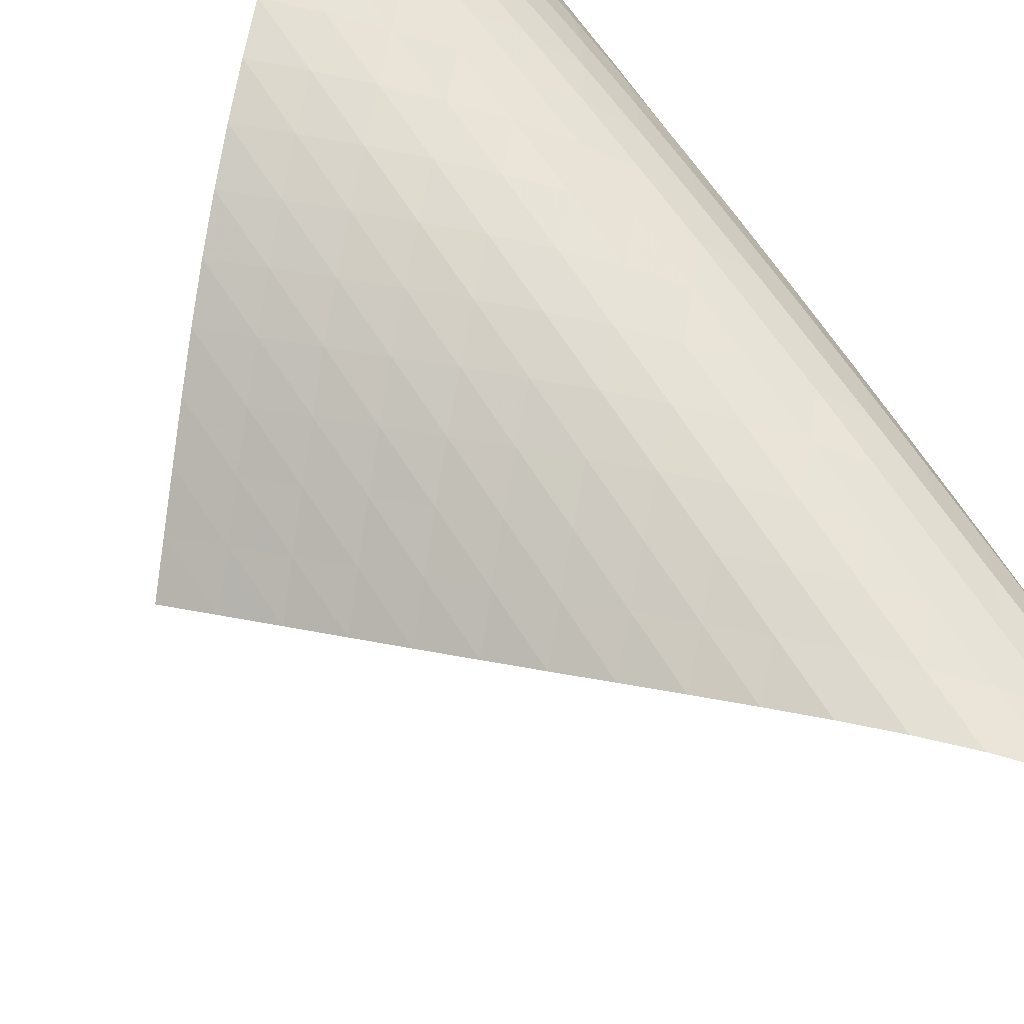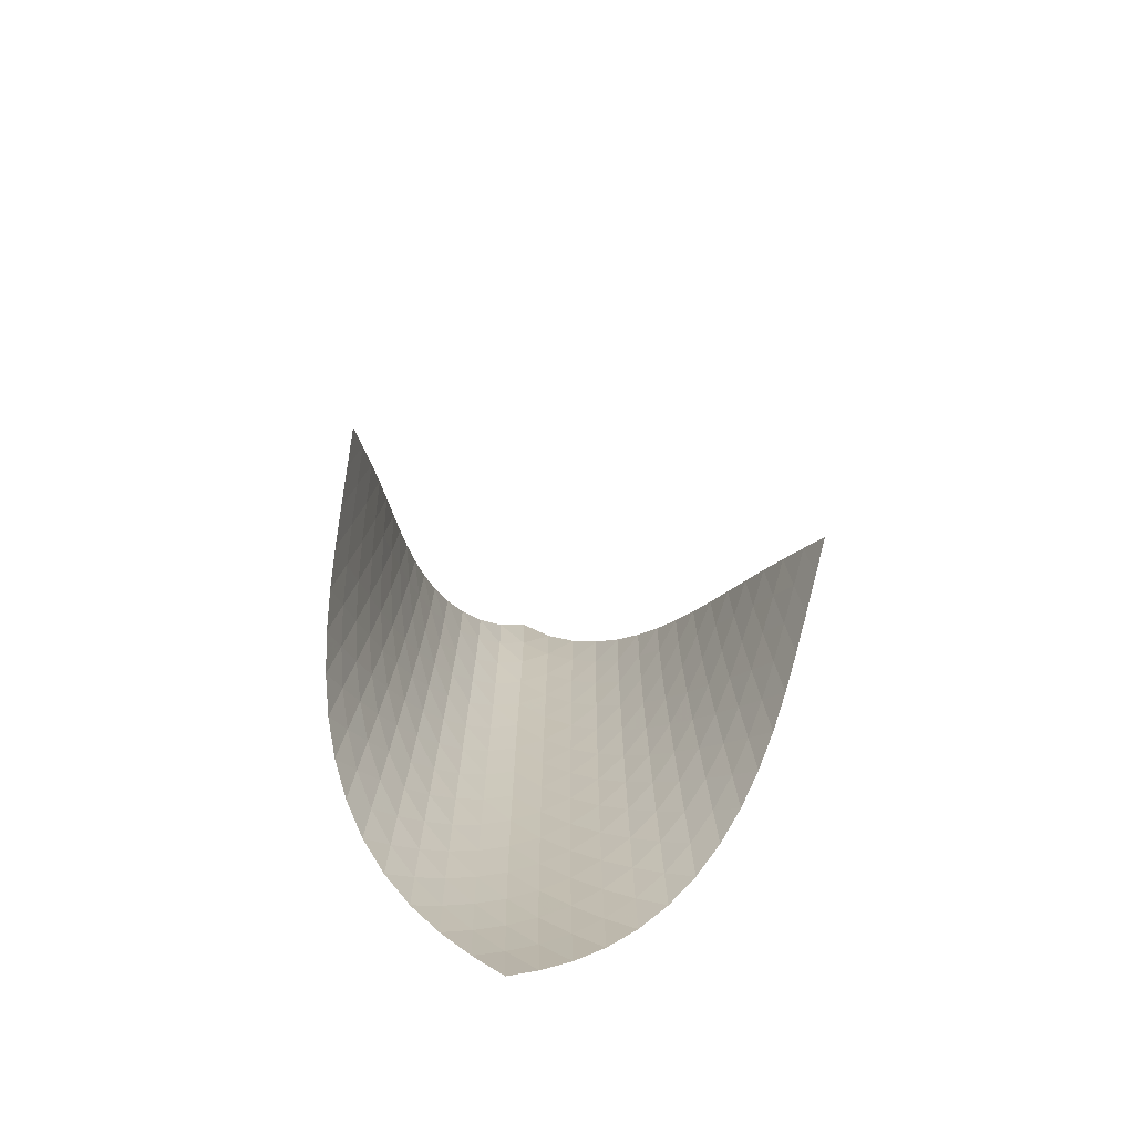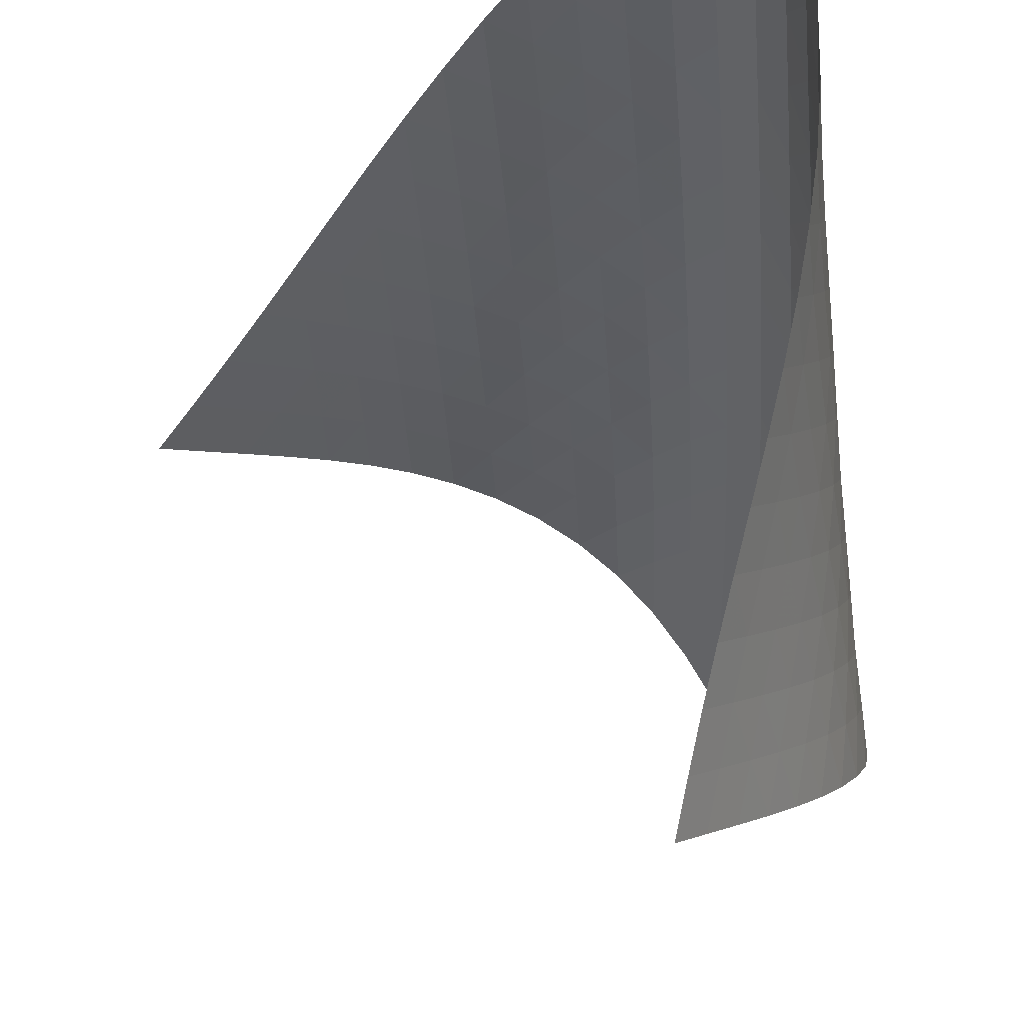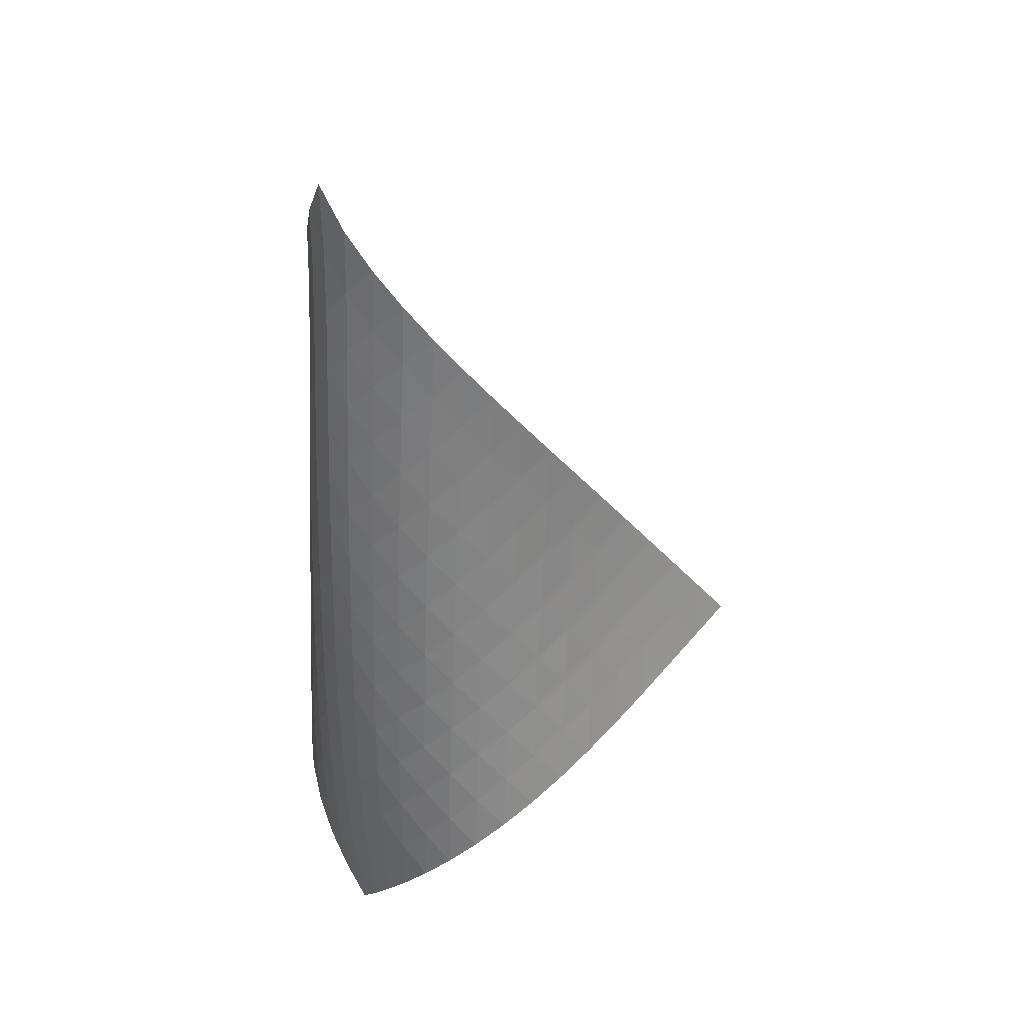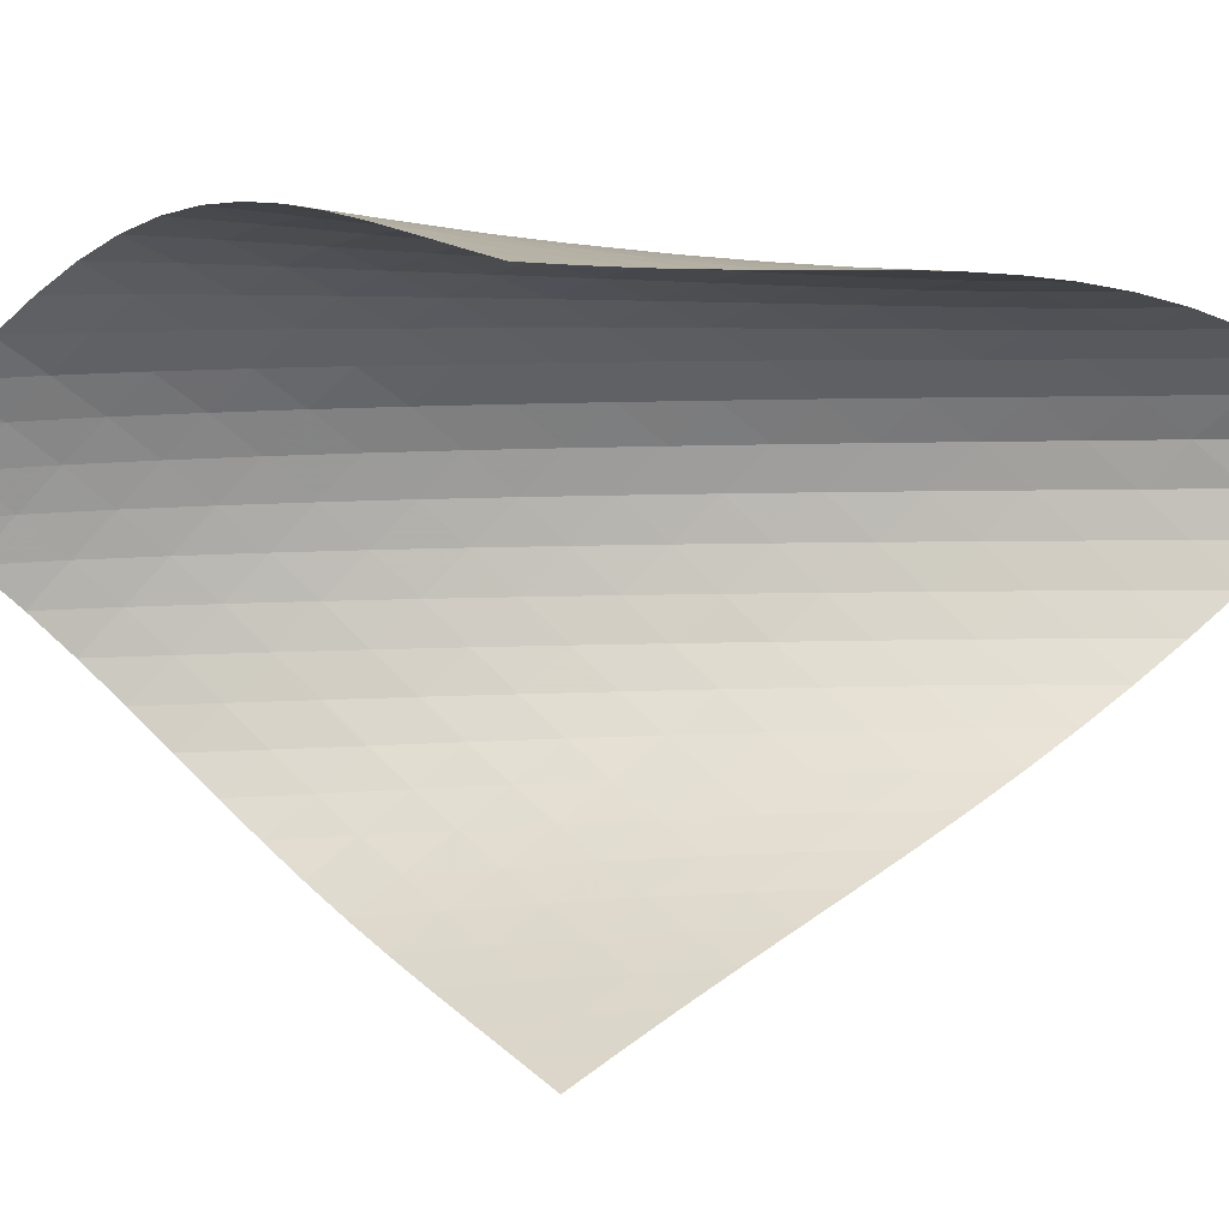
<metadata>
{"format":"obj","ext":"obj","renderer":"f3d","projection":"perspective","resolution":1024,"background":"white","views":[{"elev":64.2,"azim":144.7,"up":"+Z"},{"elev":-72.5,"azim":121.5,"up":"+Y"},{"elev":-41.3,"azim":-177.6,"up":"+Z"},{"elev":33.9,"azim":7.6,"up":"+Y"},{"elev":-20.5,"azim":94.0,"up":"+Z"}]}
</metadata>
<code>
v -6.494 -0.05062 6.494
v 1.707 -10.23 5.201
v -5.201 -10.23 -1.707
v -6.409 -18.93 6.409
v -5.387 -9.568 -1.175
v -5.582 -8.906 -0.6483
v -5.79 -8.242 -0.1269
v -6.008 -7.575 0.3906
v -6.232 -6.909 0.9078
v -6.452 -6.243 1.429
v -6.66 -5.579 1.958
v -6.848 -4.915 2.498
v -7.005 -4.251 3.052
v -7.118 -3.586 3.621
v -7.175 -2.919 4.203
v -7.159 -2.247 4.796
v -7.052 -1.564 5.39
v -6.836 -0.8544 5.967
v -5.967 -0.8544 6.836
v -5.39 -1.564 7.052
v -4.796 -2.247 7.159
v -4.203 -2.919 7.175
v -3.621 -3.586 7.118
v -3.052 -4.251 7.005
v -2.498 -4.915 6.848
v -1.958 -5.579 6.66
v -1.429 -6.243 6.452
v -0.9078 -6.909 6.232
v -0.3906 -7.575 6.008
v 0.1269 -8.242 5.79
v 0.6483 -8.906 5.582
v 1.175 -9.568 5.387
v 1.181 -10.77 5.624
v 0.6563 -11.32 6.049
v 0.1278 -11.86 6.47
v -0.4106 -12.41 6.875
v -0.9652 -12.96 7.251
v -1.54 -13.52 7.581
v -2.137 -14.09 7.849
v -2.752 -14.67 8.035
v -3.375 -15.26 8.121
v -3.991 -15.86 8.094
v -4.578 -16.47 7.945
v -5.117 -17.09 7.682
v -5.6 -17.71 7.323
v -6.027 -18.32 6.891
v -6.891 -18.32 6.027
v -7.323 -17.71 5.6
v -7.682 -17.09 5.117
v -7.945 -16.47 4.578
v -8.094 -15.86 3.991
v -8.121 -15.26 3.375
v -8.035 -14.67 2.752
v -7.849 -14.09 2.137
v -7.581 -13.52 1.54
v -7.251 -12.96 0.9652
v -6.875 -12.41 0.4106
v -6.47 -11.86 -0.1278
v -6.049 -11.32 -0.6563
v -5.624 -10.77 -1.181
v -6.472 -1.494 6.472
v -6.837 -2.167 5.983
v -7.073 -2.835 5.428
v -7.197 -3.5 4.847
v -7.228 -4.162 4.259
v -7.186 -4.822 3.678
v -7.088 -5.482 3.107
v -6.947 -6.143 2.55
v -6.777 -6.803 2.004
v -6.588 -7.465 1.468
v -6.389 -8.128 0.9387
v -6.189 -8.791 0.4117
v -5.994 -9.453 -0.1165
v -5.806 -10.11 -0.6478
v -5.983 -2.167 6.837
v -6.491 -2.799 6.491
v -6.873 -3.445 6.02
v -7.125 -4.096 5.476
v -7.263 -4.748 4.898
v -7.307 -5.402 4.311
v -7.279 -6.056 3.728
v -7.195 -6.712 3.155
v -7.072 -7.368 2.592
v -6.92 -8.025 2.04
v -6.751 -8.683 1.497
v -6.575 -9.342 0.9575
v -6.397 -10 0.4198
v -6.223 -10.66 -0.1184
v -5.428 -2.835 7.073
v -6.02 -3.445 6.873
v -6.529 -4.071 6.529
v -6.918 -4.707 6.063
v -7.183 -5.348 5.524
v -7.335 -5.993 4.948
v -7.395 -6.64 4.361
v -7.384 -7.288 3.775
v -7.319 -7.938 3.196
v -7.214 -8.589 2.628
v -7.083 -9.242 2.068
v -6.937 -9.896 1.515
v -6.785 -10.55 0.965
v -6.63 -11.21 0.4172
v -4.847 -3.5 7.197
v -5.476 -4.096 7.125
v -6.063 -4.707 6.918
v -6.569 -5.33 6.569
v -6.962 -5.96 6.105
v -7.237 -6.595 5.569
v -7.405 -7.234 4.995
v -7.484 -7.875 4.407
v -7.493 -8.518 3.818
v -7.45 -9.162 3.234
v -7.368 -9.809 2.658
v -7.262 -10.46 2.089
v -7.142 -11.11 1.525
v -7.014 -11.76 0.9654
v -4.259 -4.162 7.228
v -4.898 -4.748 7.263
v -5.524 -5.348 7.183
v -6.105 -5.96 6.962
v -6.605 -6.581 6.605
v -7 -7.208 6.142
v -7.285 -7.839 5.609
v -7.47 -8.473 5.037
v -7.57 -9.108 4.449
v -7.602 -9.746 3.857
v -7.584 -10.38 3.267
v -7.53 -11.03 2.684
v -7.453 -11.67 2.105
v -7.361 -12.31 1.532
v -3.678 -4.822 7.186
v -4.311 -5.402 7.307
v -4.948 -5.993 7.335
v -5.569 -6.595 7.237
v -6.142 -7.208 7
v -6.636 -7.829 6.636
v -7.032 -8.453 6.173
v -7.327 -9.081 5.644
v -7.529 -9.71 5.075
v -7.651 -10.34 4.487
v -7.71 -10.97 3.892
v -7.721 -11.6 3.298
v -7.698 -12.24 2.707
v -7.652 -12.88 2.12
v -3.107 -5.482 7.088
v -3.728 -6.056 7.279
v -4.361 -6.64 7.395
v -4.995 -7.234 7.405
v -5.609 -7.839 7.285
v -6.173 -8.453 7.032
v -6.661 -9.073 6.661
v -7.059 -9.696 6.198
v -7.363 -10.32 5.672
v -7.581 -10.94 5.106
v -7.727 -11.57 4.519
v -7.815 -12.2 3.924
v -7.859 -12.82 3.325
v -7.871 -13.45 2.729
v -2.55 -6.143 6.947
v -3.155 -6.712 7.195
v -3.775 -7.288 7.384
v -4.407 -7.875 7.484
v -5.037 -8.473 7.47
v -5.644 -9.081 7.327
v -6.198 -9.696 7.059
v -6.68 -10.31 6.68
v -7.078 -10.94 6.217
v -7.391 -11.56 5.693
v -7.627 -12.18 5.131
v -7.798 -12.8 4.546
v -7.918 -13.42 3.951
v -7.997 -14.04 3.351
v -2.004 -6.803 6.777
v -2.592 -7.368 7.072
v -3.196 -7.938 7.319
v -3.818 -8.518 7.493
v -4.449 -9.108 7.57
v -5.075 -9.71 7.529
v -5.672 -10.32 7.363
v -6.217 -10.94 7.078
v -6.691 -11.55 6.691
v -7.089 -12.17 6.226
v -7.41 -12.79 5.704
v -7.664 -13.41 5.147
v -7.863 -14.02 4.567
v -8.016 -14.64 3.975
v -1.468 -7.465 6.588
v -2.04 -8.025 6.92
v -2.628 -8.589 7.214
v -3.234 -9.162 7.45
v -3.857 -9.746 7.602
v -4.487 -10.34 7.651
v -5.106 -10.94 7.581
v -5.693 -11.56 7.391
v -6.226 -12.17 7.089
v -6.692 -12.79 6.692
v -7.088 -13.41 6.224
v -7.418 -14.03 5.705
v -7.691 -14.64 5.154
v -7.918 -15.25 4.58
v -0.9387 -8.128 6.389
v -1.497 -8.683 6.751
v -2.068 -9.242 7.083
v -2.658 -9.809 7.368
v -3.267 -10.38 7.584
v -3.892 -10.97 7.71
v -4.519 -11.57 7.727
v -5.131 -12.18 7.627
v -5.704 -12.79 7.41
v -6.224 -13.41 7.088
v -6.68 -14.03 6.68
v -7.073 -14.65 6.209
v -7.411 -15.26 5.693
v -7.702 -15.87 5.147
v -0.4117 -8.791 6.189
v -0.9575 -9.342 6.575
v -1.515 -9.896 6.937
v -2.089 -10.46 7.262
v -2.684 -11.03 7.53
v -3.298 -11.6 7.721
v -3.924 -12.2 7.815
v -4.546 -12.8 7.798
v -5.147 -13.41 7.664
v -5.705 -14.03 7.418
v -6.209 -14.65 7.073
v -6.652 -15.26 6.652
v -7.041 -15.88 6.176
v -7.383 -16.49 5.662
v 0.1165 -9.453 5.994
v -0.4198 -10 6.397
v -0.965 -10.55 6.785
v -1.525 -11.11 7.142
v -2.105 -11.67 7.453
v -2.707 -12.24 7.698
v -3.325 -12.82 7.859
v -3.951 -13.42 7.918
v -4.567 -14.02 7.863
v -5.154 -14.64 7.691
v -5.693 -15.26 7.411
v -6.176 -15.88 7.041
v -6.603 -16.49 6.603
v -6.983 -17.1 6.119
v 0.6478 -10.11 5.806
v 0.1184 -10.66 6.223
v -0.4172 -11.21 6.63
v -0.9654 -11.76 7.014
v -1.532 -12.31 7.361
v -2.12 -12.88 7.652
v -2.729 -13.45 7.871
v -3.351 -14.04 7.997
v -3.975 -14.64 8.016
v -4.58 -15.25 7.918
v -5.147 -15.87 7.702
v -5.662 -16.49 7.383
v -6.119 -17.1 6.983
v -6.524 -17.72 6.524
f 256 46 4
f 256 4 47
f 5 74 60
f 5 60 3
f 74 88 59
f 74 59 60
f 88 102 58
f 88 58 59
f 102 116 57
f 102 57 58
f 116 130 56
f 116 56 57
f 130 144 55
f 130 55 56
f 144 158 54
f 144 54 55
f 158 172 53
f 158 53 54
f 172 186 52
f 172 52 53
f 186 200 51
f 186 51 52
f 200 214 50
f 200 50 51
f 214 228 49
f 214 49 50
f 228 242 48
f 228 48 49
f 242 256 47
f 242 47 48
f 1 19 61
f 1 61 18
f 18 61 62
f 18 62 17
f 17 62 63
f 17 63 16
f 16 63 64
f 16 64 15
f 15 64 65
f 15 65 14
f 14 65 66
f 14 66 13
f 13 66 67
f 13 67 12
f 12 67 68
f 12 68 11
f 11 68 69
f 11 69 10
f 10 69 70
f 10 70 9
f 9 70 71
f 9 71 8
f 8 71 72
f 8 72 7
f 7 72 73
f 7 73 6
f 6 73 74
f 6 74 5
f 19 20 75
f 19 75 61
f 61 75 76
f 61 76 62
f 62 76 77
f 62 77 63
f 63 77 78
f 63 78 64
f 64 78 79
f 64 79 65
f 65 79 80
f 65 80 66
f 66 80 81
f 66 81 67
f 67 81 82
f 67 82 68
f 68 82 83
f 68 83 69
f 69 83 84
f 69 84 70
f 70 84 85
f 70 85 71
f 71 85 86
f 71 86 72
f 72 86 87
f 72 87 73
f 73 87 88
f 73 88 74
f 20 21 89
f 20 89 75
f 75 89 90
f 75 90 76
f 76 90 91
f 76 91 77
f 77 91 92
f 77 92 78
f 78 92 93
f 78 93 79
f 79 93 94
f 79 94 80
f 80 94 95
f 80 95 81
f 81 95 96
f 81 96 82
f 82 96 97
f 82 97 83
f 83 97 98
f 83 98 84
f 84 98 99
f 84 99 85
f 85 99 100
f 85 100 86
f 86 100 101
f 86 101 87
f 87 101 102
f 87 102 88
f 21 22 103
f 21 103 89
f 89 103 104
f 89 104 90
f 90 104 105
f 90 105 91
f 91 105 106
f 91 106 92
f 92 106 107
f 92 107 93
f 93 107 108
f 93 108 94
f 94 108 109
f 94 109 95
f 95 109 110
f 95 110 96
f 96 110 111
f 96 111 97
f 97 111 112
f 97 112 98
f 98 112 113
f 98 113 99
f 99 113 114
f 99 114 100
f 100 114 115
f 100 115 101
f 101 115 116
f 101 116 102
f 22 23 117
f 22 117 103
f 103 117 118
f 103 118 104
f 104 118 119
f 104 119 105
f 105 119 120
f 105 120 106
f 106 120 121
f 106 121 107
f 107 121 122
f 107 122 108
f 108 122 123
f 108 123 109
f 109 123 124
f 109 124 110
f 110 124 125
f 110 125 111
f 111 125 126
f 111 126 112
f 112 126 127
f 112 127 113
f 113 127 128
f 113 128 114
f 114 128 129
f 114 129 115
f 115 129 130
f 115 130 116
f 23 24 131
f 23 131 117
f 117 131 132
f 117 132 118
f 118 132 133
f 118 133 119
f 119 133 134
f 119 134 120
f 120 134 135
f 120 135 121
f 121 135 136
f 121 136 122
f 122 136 137
f 122 137 123
f 123 137 138
f 123 138 124
f 124 138 139
f 124 139 125
f 125 139 140
f 125 140 126
f 126 140 141
f 126 141 127
f 127 141 142
f 127 142 128
f 128 142 143
f 128 143 129
f 129 143 144
f 129 144 130
f 24 25 145
f 24 145 131
f 131 145 146
f 131 146 132
f 132 146 147
f 132 147 133
f 133 147 148
f 133 148 134
f 134 148 149
f 134 149 135
f 135 149 150
f 135 150 136
f 136 150 151
f 136 151 137
f 137 151 152
f 137 152 138
f 138 152 153
f 138 153 139
f 139 153 154
f 139 154 140
f 140 154 155
f 140 155 141
f 141 155 156
f 141 156 142
f 142 156 157
f 142 157 143
f 143 157 158
f 143 158 144
f 25 26 159
f 25 159 145
f 145 159 160
f 145 160 146
f 146 160 161
f 146 161 147
f 147 161 162
f 147 162 148
f 148 162 163
f 148 163 149
f 149 163 164
f 149 164 150
f 150 164 165
f 150 165 151
f 151 165 166
f 151 166 152
f 152 166 167
f 152 167 153
f 153 167 168
f 153 168 154
f 154 168 169
f 154 169 155
f 155 169 170
f 155 170 156
f 156 170 171
f 156 171 157
f 157 171 172
f 157 172 158
f 26 27 173
f 26 173 159
f 159 173 174
f 159 174 160
f 160 174 175
f 160 175 161
f 161 175 176
f 161 176 162
f 162 176 177
f 162 177 163
f 163 177 178
f 163 178 164
f 164 178 179
f 164 179 165
f 165 179 180
f 165 180 166
f 166 180 181
f 166 181 167
f 167 181 182
f 167 182 168
f 168 182 183
f 168 183 169
f 169 183 184
f 169 184 170
f 170 184 185
f 170 185 171
f 171 185 186
f 171 186 172
f 27 28 187
f 27 187 173
f 173 187 188
f 173 188 174
f 174 188 189
f 174 189 175
f 175 189 190
f 175 190 176
f 176 190 191
f 176 191 177
f 177 191 192
f 177 192 178
f 178 192 193
f 178 193 179
f 179 193 194
f 179 194 180
f 180 194 195
f 180 195 181
f 181 195 196
f 181 196 182
f 182 196 197
f 182 197 183
f 183 197 198
f 183 198 184
f 184 198 199
f 184 199 185
f 185 199 200
f 185 200 186
f 28 29 201
f 28 201 187
f 187 201 202
f 187 202 188
f 188 202 203
f 188 203 189
f 189 203 204
f 189 204 190
f 190 204 205
f 190 205 191
f 191 205 206
f 191 206 192
f 192 206 207
f 192 207 193
f 193 207 208
f 193 208 194
f 194 208 209
f 194 209 195
f 195 209 210
f 195 210 196
f 196 210 211
f 196 211 197
f 197 211 212
f 197 212 198
f 198 212 213
f 198 213 199
f 199 213 214
f 199 214 200
f 29 30 215
f 29 215 201
f 201 215 216
f 201 216 202
f 202 216 217
f 202 217 203
f 203 217 218
f 203 218 204
f 204 218 219
f 204 219 205
f 205 219 220
f 205 220 206
f 206 220 221
f 206 221 207
f 207 221 222
f 207 222 208
f 208 222 223
f 208 223 209
f 209 223 224
f 209 224 210
f 210 224 225
f 210 225 211
f 211 225 226
f 211 226 212
f 212 226 227
f 212 227 213
f 213 227 228
f 213 228 214
f 30 31 229
f 30 229 215
f 215 229 230
f 215 230 216
f 216 230 231
f 216 231 217
f 217 231 232
f 217 232 218
f 218 232 233
f 218 233 219
f 219 233 234
f 219 234 220
f 220 234 235
f 220 235 221
f 221 235 236
f 221 236 222
f 222 236 237
f 222 237 223
f 223 237 238
f 223 238 224
f 224 238 239
f 224 239 225
f 225 239 240
f 225 240 226
f 226 240 241
f 226 241 227
f 227 241 242
f 227 242 228
f 31 32 243
f 31 243 229
f 229 243 244
f 229 244 230
f 230 244 245
f 230 245 231
f 231 245 246
f 231 246 232
f 232 246 247
f 232 247 233
f 233 247 248
f 233 248 234
f 234 248 249
f 234 249 235
f 235 249 250
f 235 250 236
f 236 250 251
f 236 251 237
f 237 251 252
f 237 252 238
f 238 252 253
f 238 253 239
f 239 253 254
f 239 254 240
f 240 254 255
f 240 255 241
f 241 255 256
f 241 256 242
f 32 2 33
f 32 33 243
f 243 33 34
f 243 34 244
f 244 34 35
f 244 35 245
f 245 35 36
f 245 36 246
f 246 36 37
f 246 37 247
f 247 37 38
f 247 38 248
f 248 38 39
f 248 39 249
f 249 39 40
f 249 40 250
f 250 40 41
f 250 41 251
f 251 41 42
f 251 42 252
f 252 42 43
f 252 43 253
f 253 43 44
f 253 44 254
f 254 44 45
f 254 45 255
f 255 45 46
f 255 46 256

</code>
